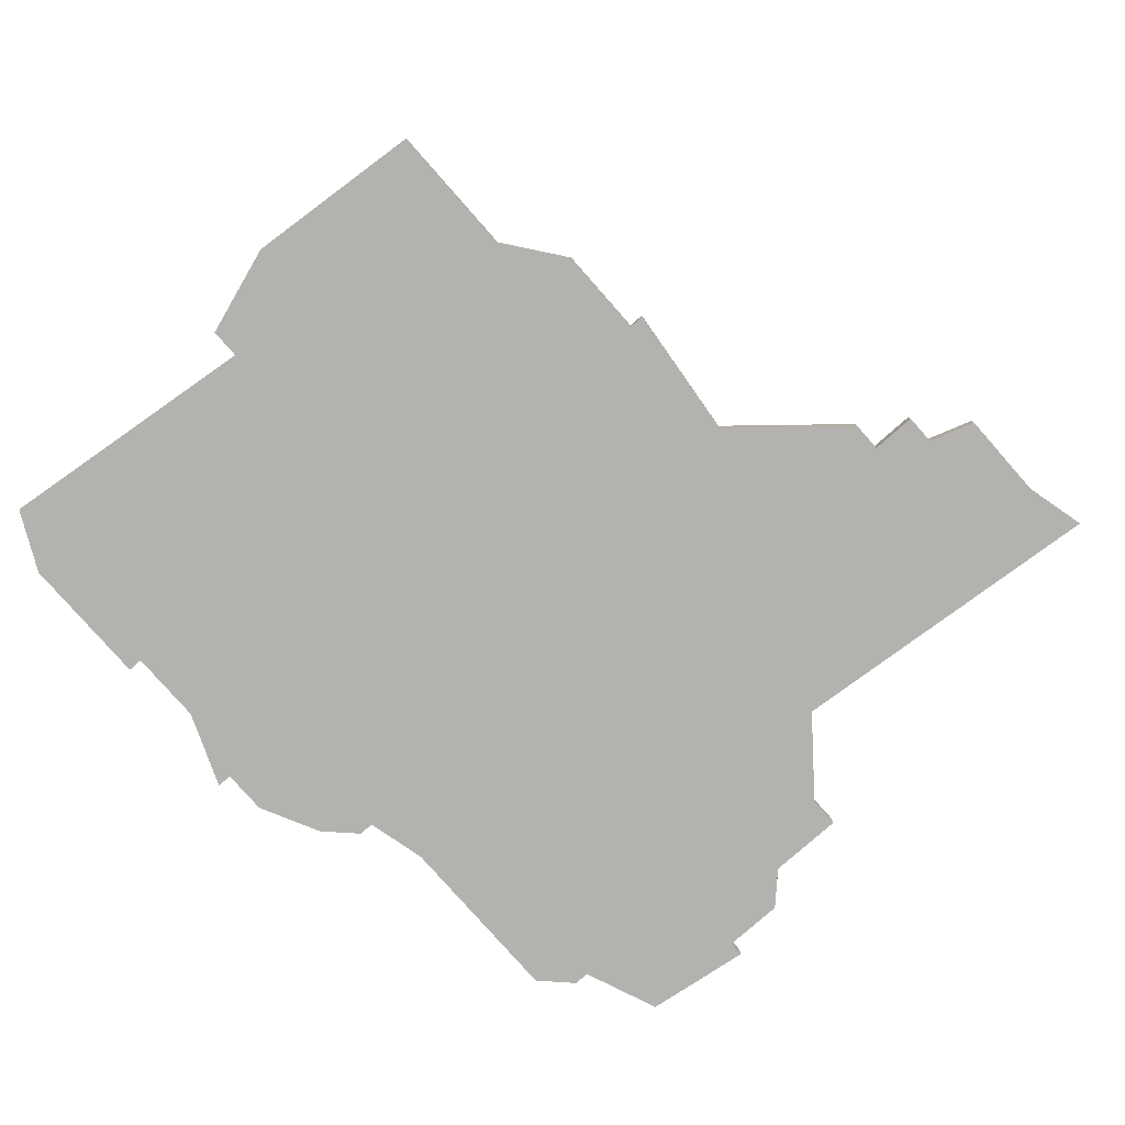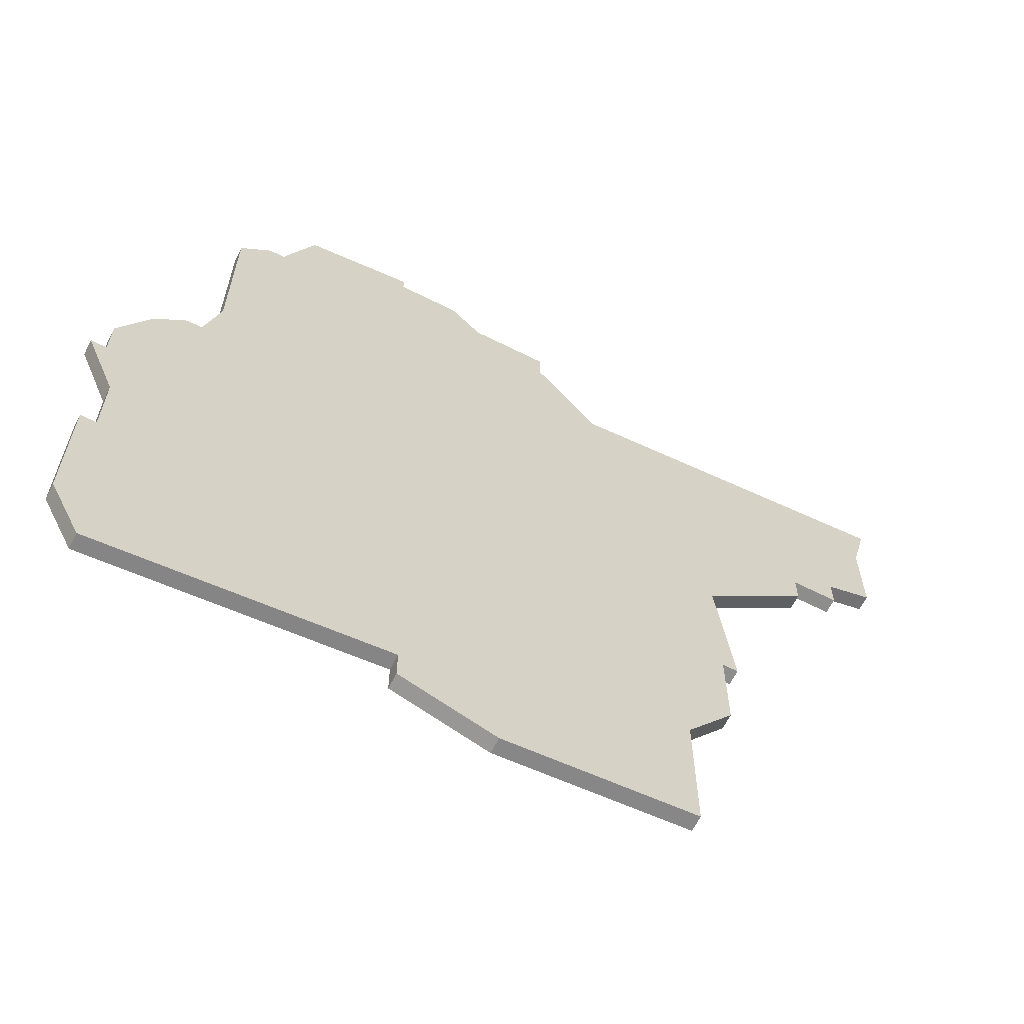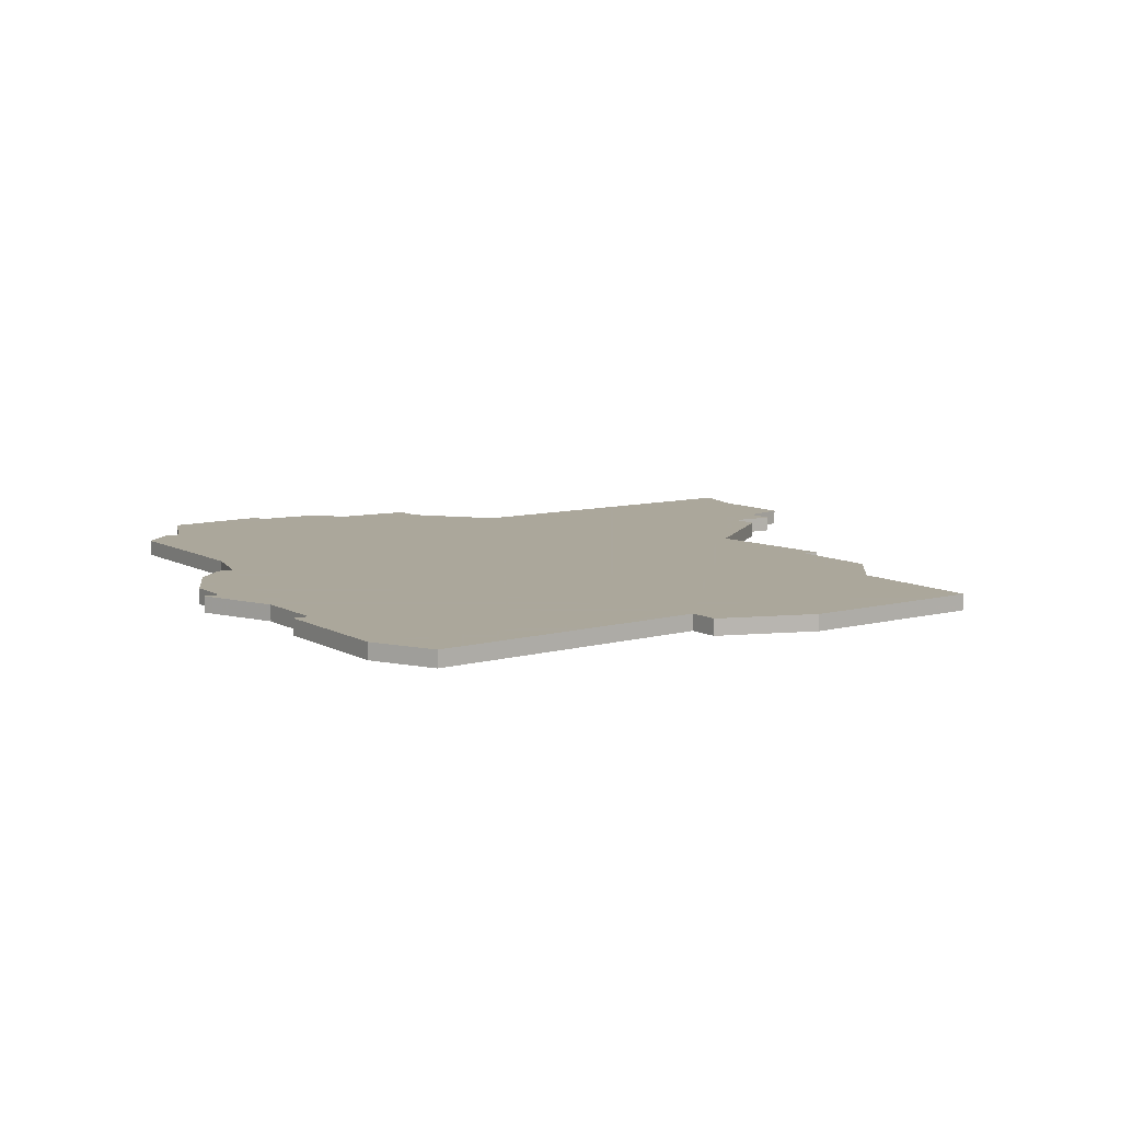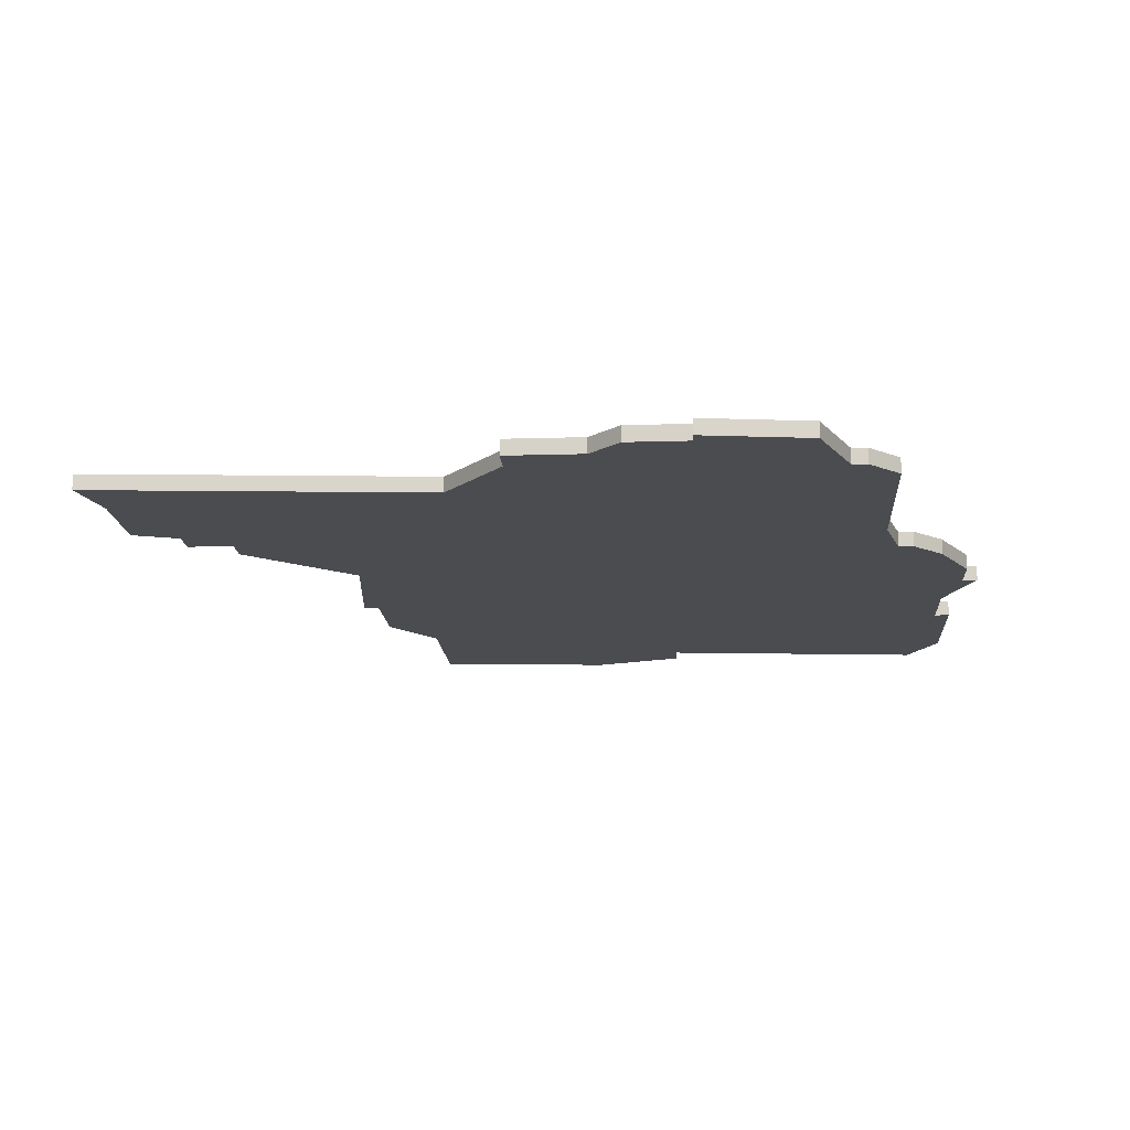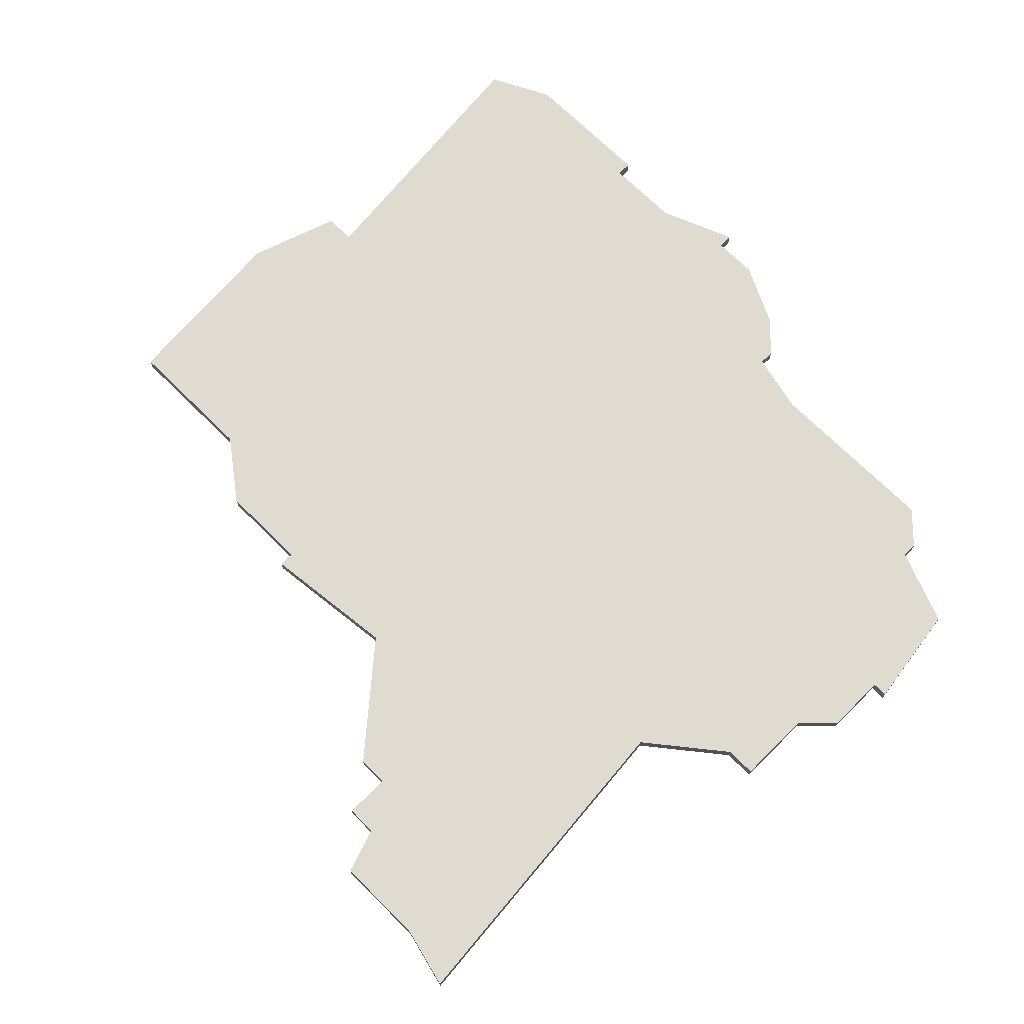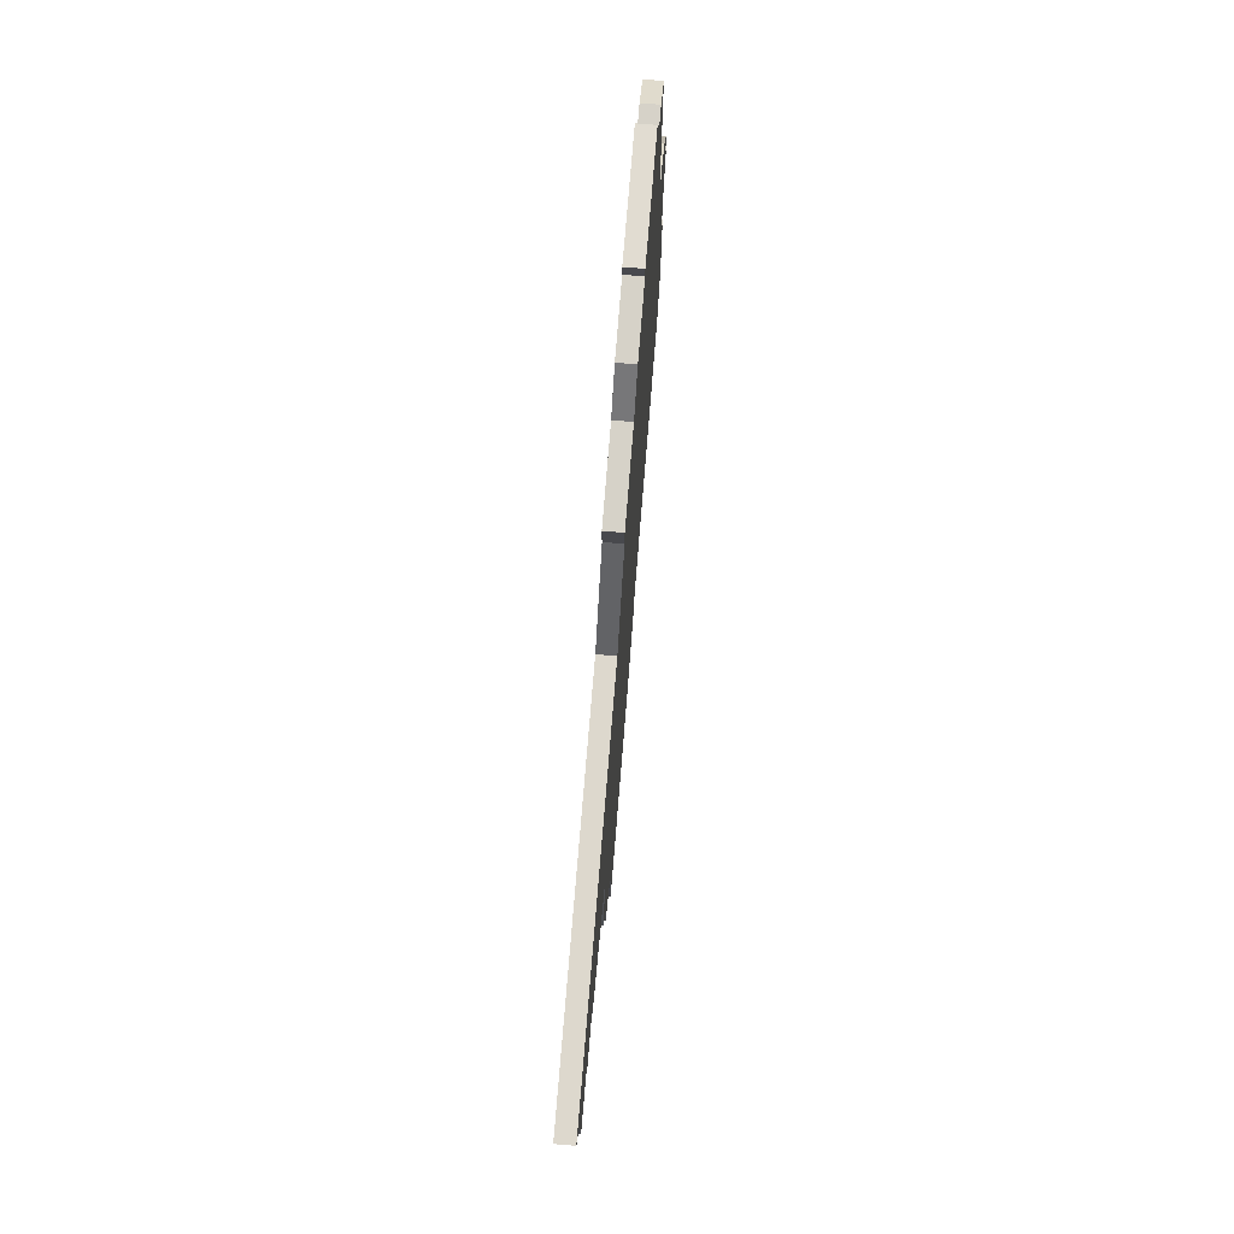
<metadata>
{"format":"obj","ext":"obj","renderer":"f3d","projection":"perspective","resolution":1024,"background":"white","views":[{"elev":-79.7,"azim":41.4,"up":"+Z"},{"elev":-64.4,"azim":-26.9,"up":"+Y"},{"elev":8.2,"azim":-32.7,"up":"+Z"},{"elev":-15.0,"azim":-176.2,"up":"+Z"},{"elev":70.1,"azim":135.0,"up":"+Z"},{"elev":77.5,"azim":94.6,"up":"+Y"}]}
</metadata>
<code>
v 1704 -1907 0
v 1702 -1911 0
v 1702 -1914 0
v 1701 -1914 0
v 1703 -1919 0
v 1703 -1924 0
v 1702 -1924 0
v 1702 -1933 0
v 1704 -1937 0
v 1722 -1935 0
v 1722 -1937 0
v 1728 -1939 0
v 1740 -1938 0
v 1740 -1929 0
v 1743 -1925 0
v 1743 -1919 0
v 1744 -1919 0
v 1743 -1910 0
v 1750 -1904 0
v 1750 -1902 0
v 1753 -1902 0
v 1753 -1900 0
v 1756 -1899 0
v 1756 -1893 0
v 1757 -1889 0
v 1735 -1891 0
v 1731 -1886 0
v 1731 -1884 0
v 1726 -1884 0
v 1724 -1882 0
v 1720 -1882 0
v 1720 -1881 0
v 1713 -1882 0
v 1711 -1887 0
v 1710 -1887 0
v 1708 -1889 0
v 1708 -1901 0
v 1707 -1905 0
v 1706 -1905 0
v 1704 -1907 1
v 1702 -1911 1
v 1702 -1914 1
v 1701 -1914 1
v 1703 -1919 1
v 1703 -1924 1
v 1702 -1924 1
v 1702 -1933 1
v 1704 -1937 1
v 1722 -1935 1
v 1722 -1937 1
v 1728 -1939 1
v 1740 -1938 1
v 1740 -1929 1
v 1743 -1925 1
v 1743 -1919 1
v 1744 -1919 1
v 1743 -1910 1
v 1750 -1904 1
v 1750 -1902 1
v 1753 -1902 1
v 1753 -1900 1
v 1756 -1899 1
v 1756 -1893 1
v 1757 -1889 1
v 1735 -1891 1
v 1731 -1886 1
v 1731 -1884 1
v 1726 -1884 1
v 1724 -1882 1
v 1720 -1882 1
v 1720 -1881 1
v 1713 -1882 1
v 1711 -1887 1
v 1710 -1887 1
v 1708 -1889 1
v 1708 -1901 1
v 1707 -1905 1
v 1706 -1905 1
f 2 1 39
f 5 4 3
f 8 7 6
f 10 9 8
f 12 11 10
f 14 13 12
f 16 15 14
f 18 17 16
f 20 19 18
f 22 21 20
f 24 23 22
f 26 25 24
f 29 28 27
f 31 30 29
f 33 32 31
f 36 35 34
f 2 39 38
f 5 3 2
f 10 8 6
f 14 12 10
f 18 16 14
f 24 22 20
f 29 27 26
f 33 31 29
f 37 36 34
f 5 2 38
f 10 6 5
f 18 14 10
f 24 20 18
f 33 29 26
f 37 34 33
f 10 5 38
f 24 18 10
f 37 33 26
f 10 38 37
f 26 24 10
f 10 37 26
f 78 40 41
f 42 43 44
f 45 46 47
f 47 48 49
f 49 50 51
f 51 52 53
f 53 54 55
f 55 56 57
f 57 58 59
f 59 60 61
f 61 62 63
f 63 64 65
f 66 67 68
f 68 69 70
f 70 71 72
f 73 74 75
f 77 78 41
f 41 42 44
f 45 47 49
f 49 51 53
f 53 55 57
f 59 61 63
f 65 66 68
f 68 70 72
f 73 75 76
f 77 41 44
f 44 45 49
f 49 53 57
f 57 59 63
f 65 68 72
f 72 73 76
f 77 44 49
f 49 57 63
f 65 72 76
f 76 77 49
f 49 63 65
f 65 76 49
f 41 40 2
f 2 40 1
f 42 41 3
f 3 41 2
f 43 42 4
f 4 42 3
f 44 43 5
f 5 43 4
f 45 44 6
f 6 44 5
f 46 45 7
f 7 45 6
f 47 46 8
f 8 46 7
f 48 47 9
f 9 47 8
f 49 48 10
f 10 48 9
f 50 49 11
f 11 49 10
f 51 50 12
f 12 50 11
f 52 51 13
f 13 51 12
f 53 52 14
f 14 52 13
f 54 53 15
f 15 53 14
f 55 54 16
f 16 54 15
f 56 55 17
f 17 55 16
f 57 56 18
f 18 56 17
f 58 57 19
f 19 57 18
f 59 58 20
f 20 58 19
f 60 59 21
f 21 59 20
f 61 60 22
f 22 60 21
f 62 61 23
f 23 61 22
f 63 62 24
f 24 62 23
f 64 63 25
f 25 63 24
f 65 64 26
f 26 64 25
f 66 65 27
f 27 65 26
f 67 66 28
f 28 66 27
f 68 67 29
f 29 67 28
f 69 68 30
f 30 68 29
f 70 69 31
f 31 69 30
f 71 70 32
f 32 70 31
f 72 71 33
f 33 71 32
f 73 72 34
f 34 72 33
f 74 73 35
f 35 73 34
f 75 74 36
f 36 74 35
f 76 75 37
f 37 75 36
f 77 76 38
f 38 76 37
f 40 78 1
f 1 78 39
f 78 77 39
f 39 77 38

</code>
